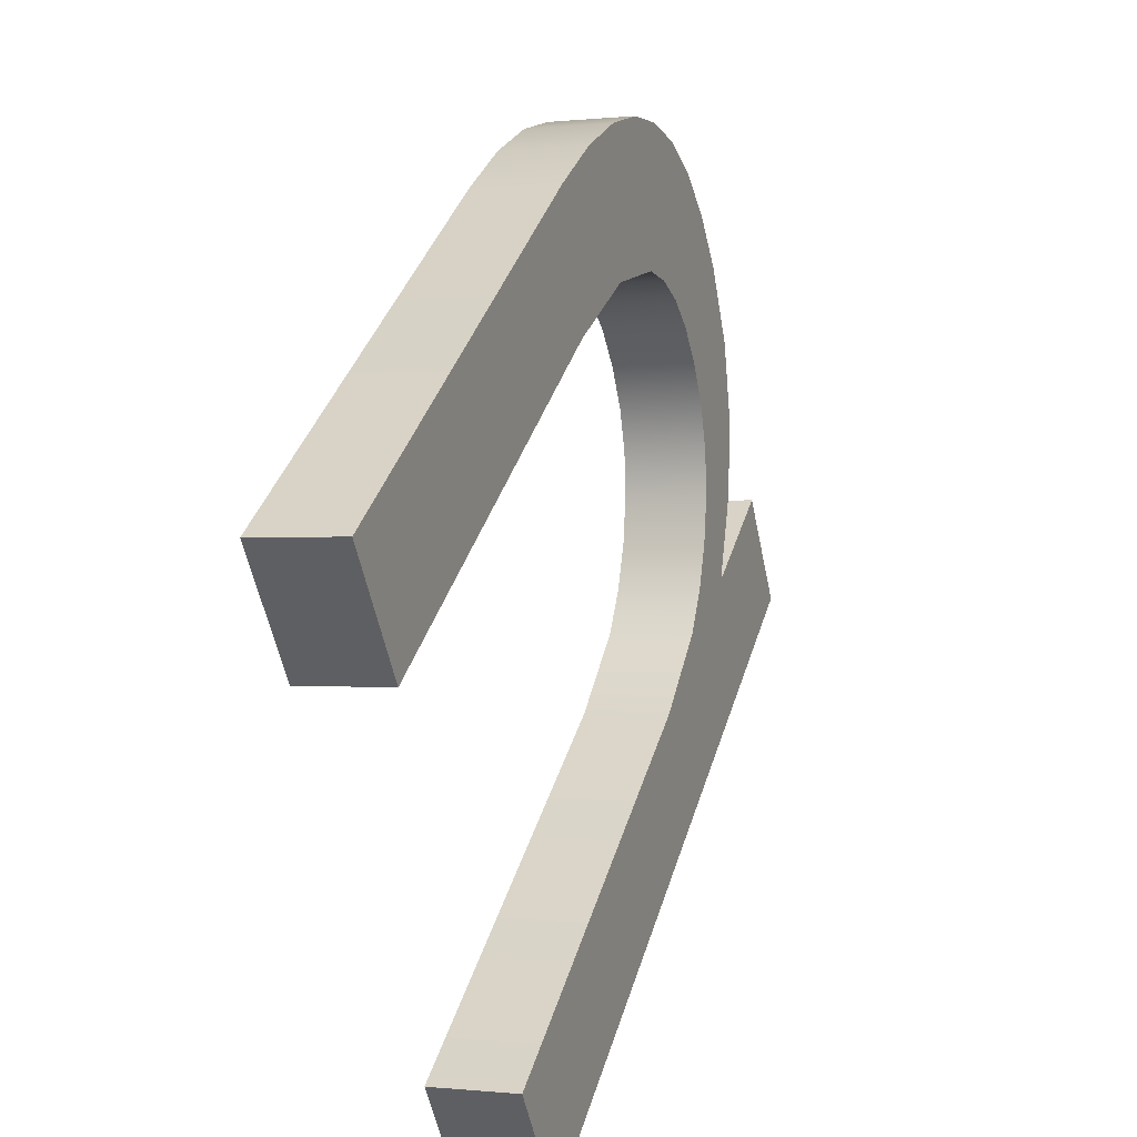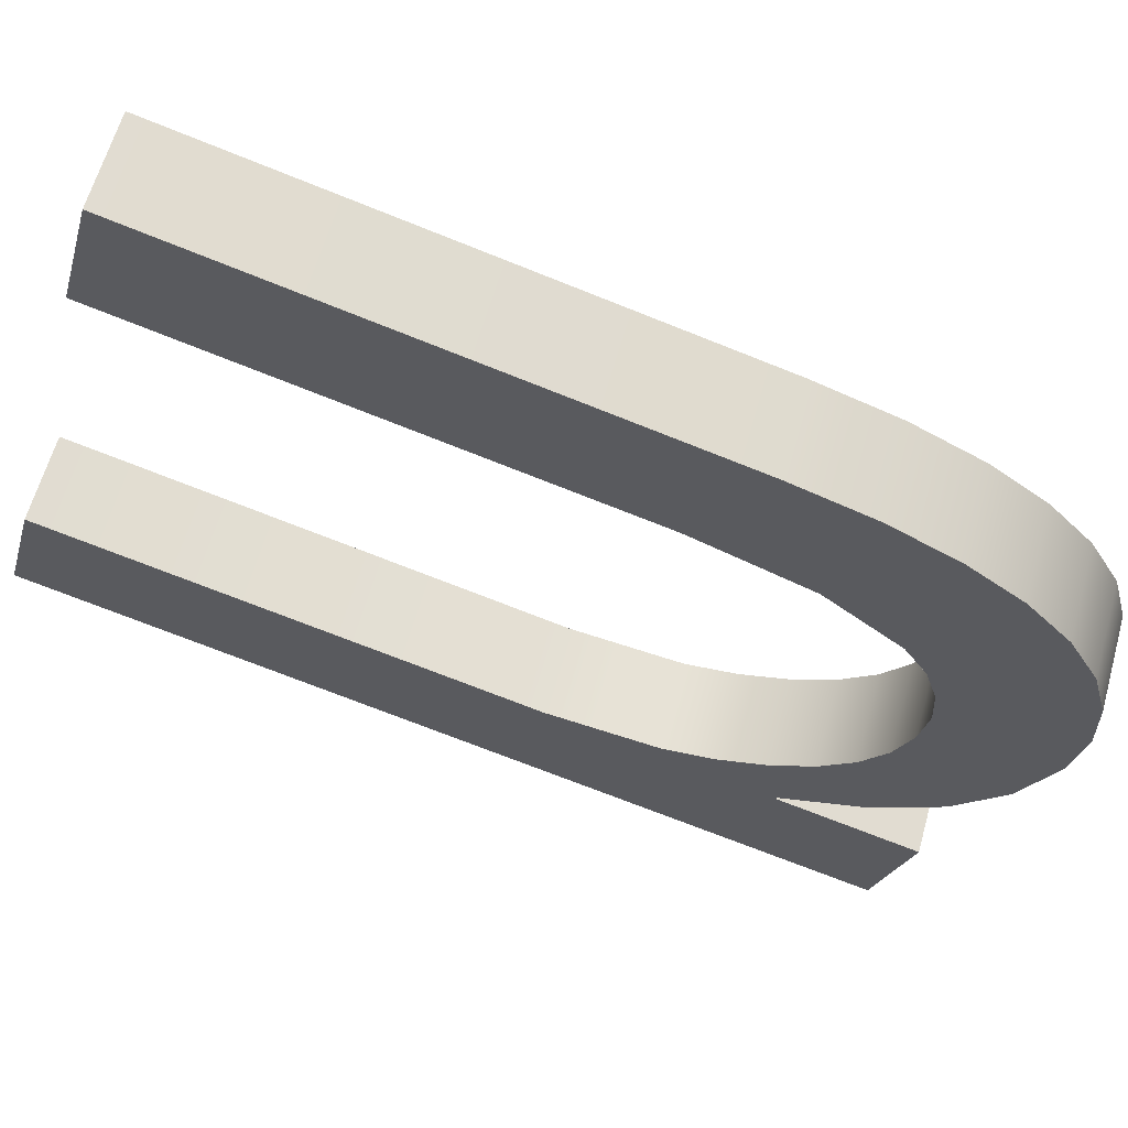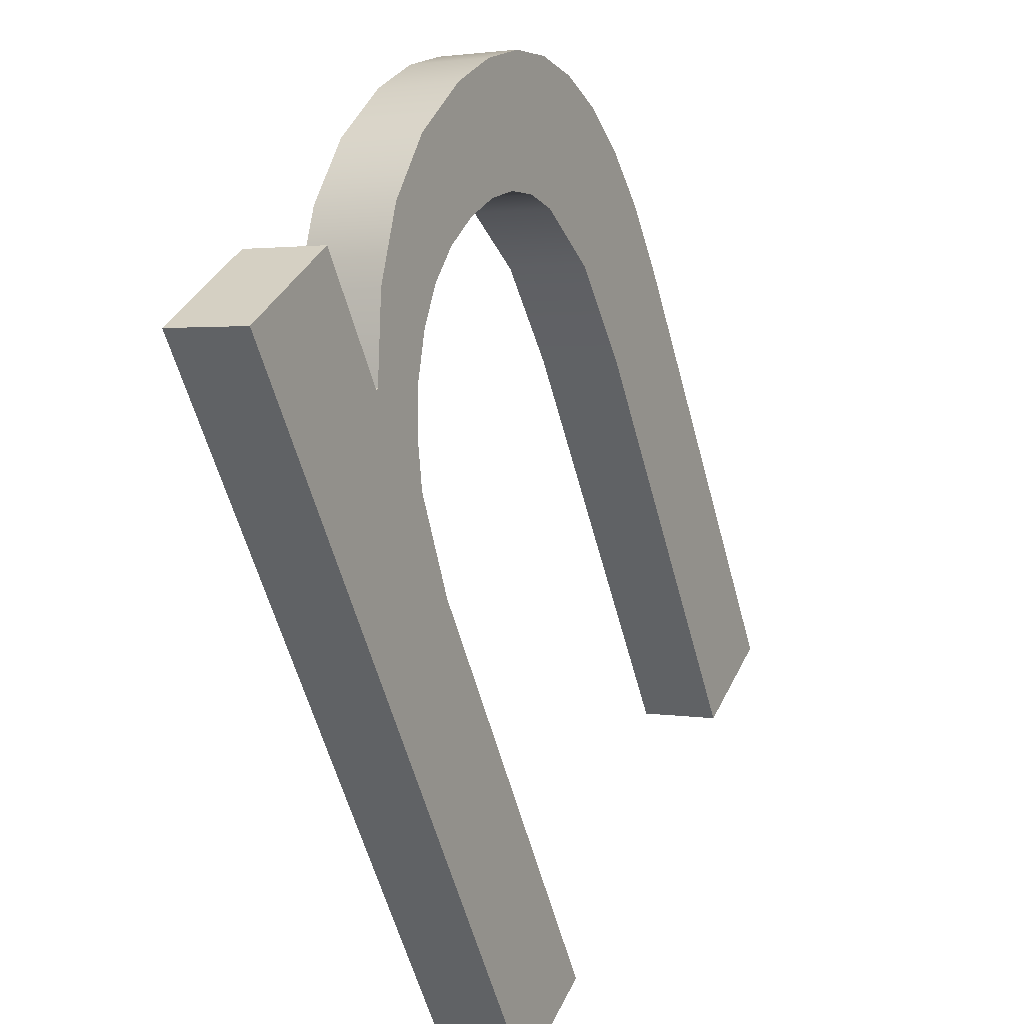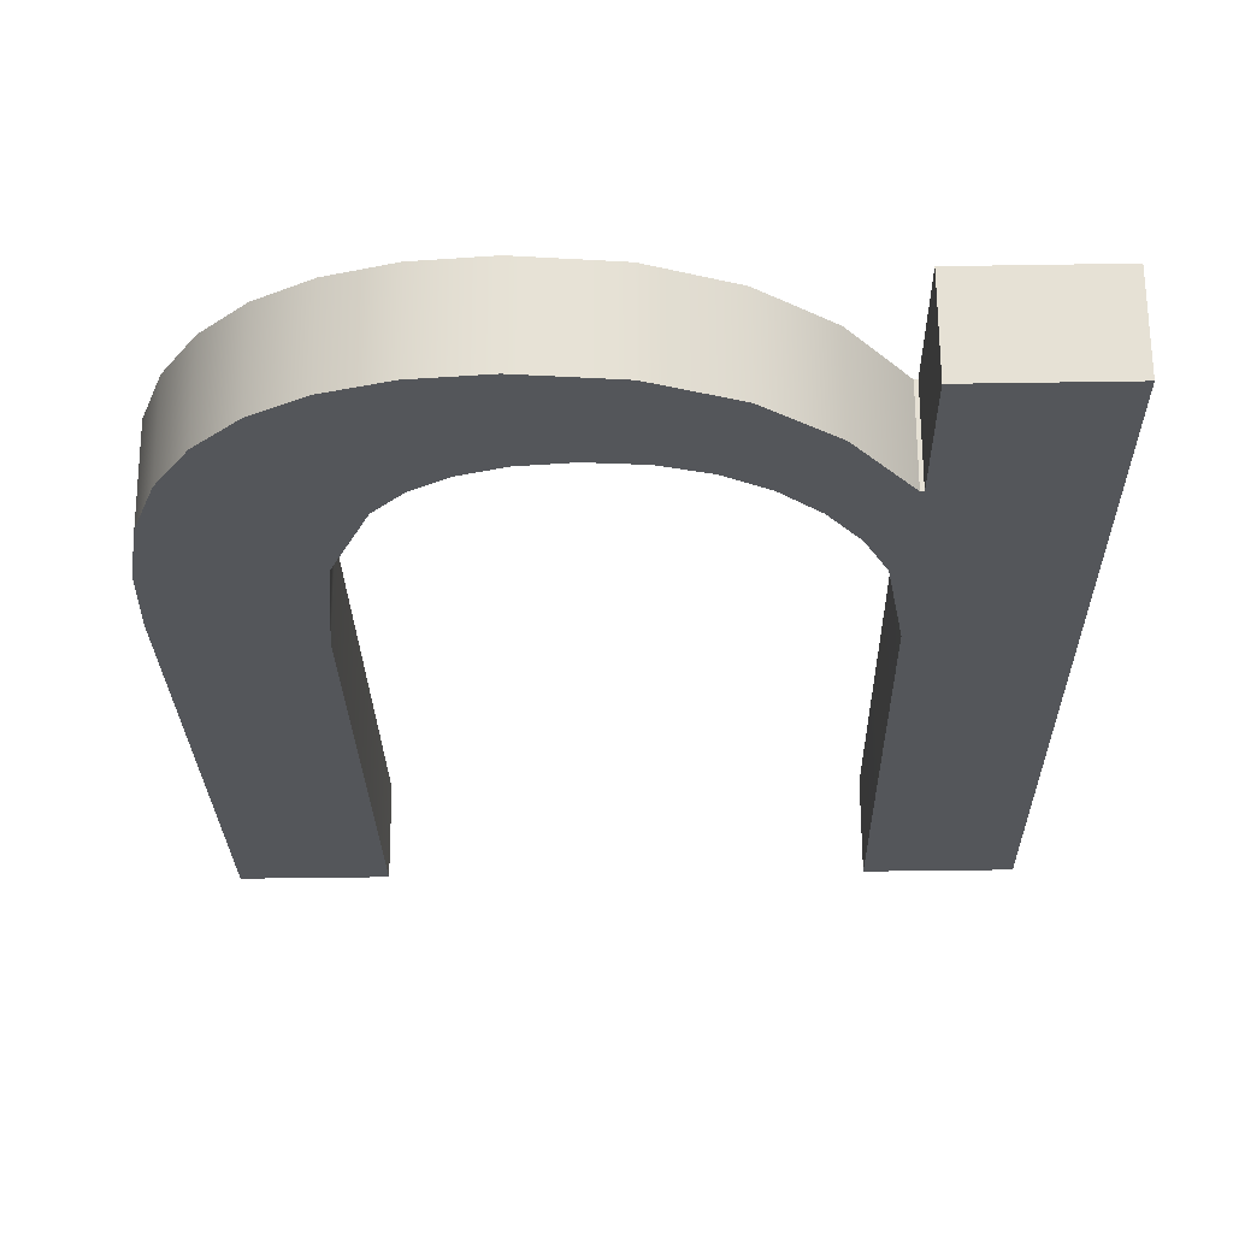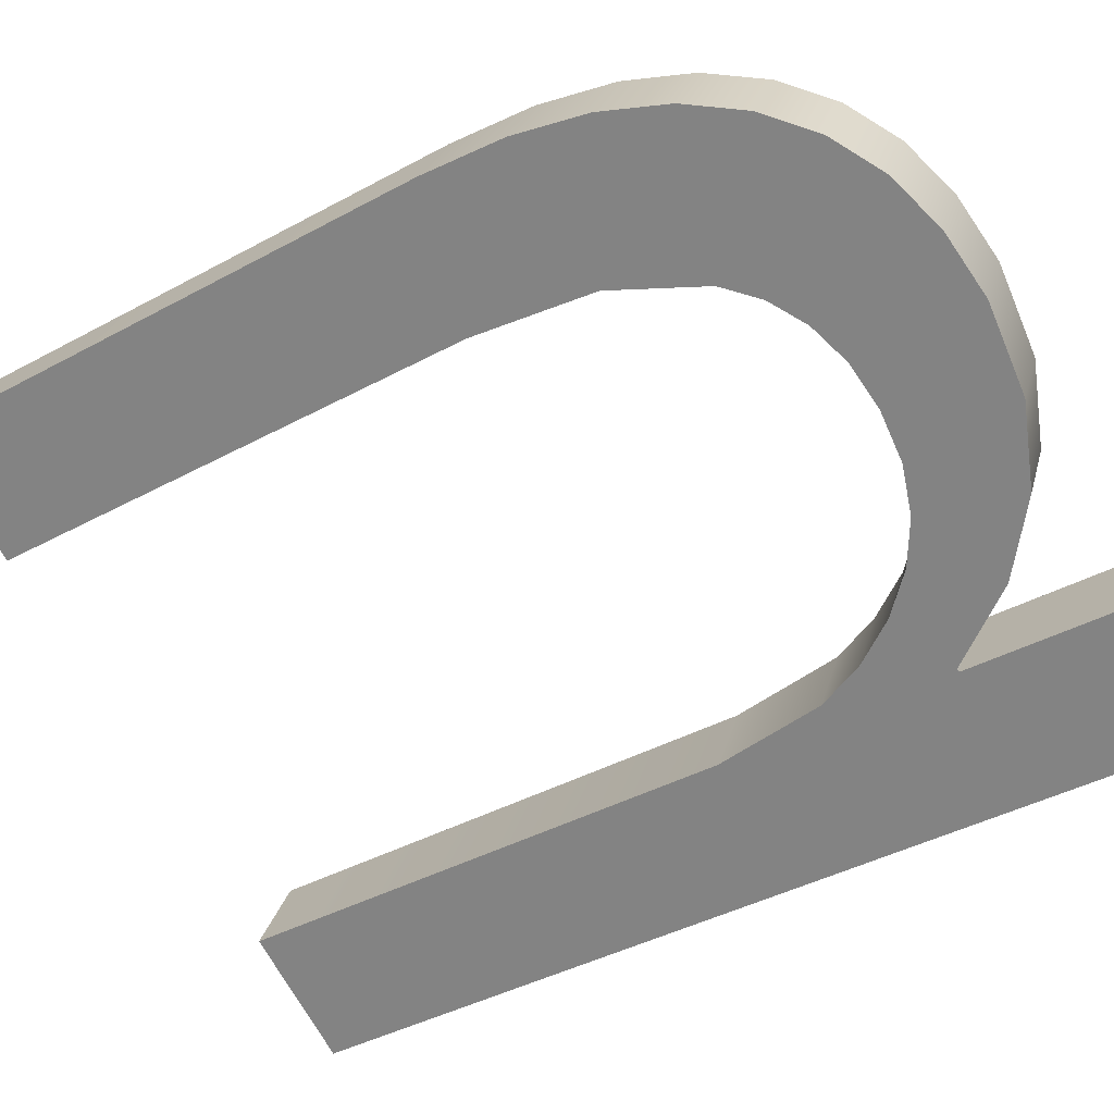
<metadata>
{"format":"obj","ext":"obj","renderer":"f3d","projection":"perspective","resolution":1024,"background":"white","views":[{"elev":-55.9,"azim":101.6,"up":"+Y"},{"elev":-22.6,"azim":75.4,"up":"+Z"},{"elev":38.5,"azim":-66.3,"up":"+Y"},{"elev":-42.0,"azim":-178.9,"up":"+Z"},{"elev":-72.1,"azim":119.5,"up":"+Z"}]}
</metadata>
<code>
o #ID1029
v 0.006669 0.545 0.3982
v 0.006639 0.543 0.3988
v 0.006639 0.545 0.3982
v 0.00679 0.544 0.3986
v 0.007154 0.5456 0.3981
v 0.006979 0.5444 0.3984
v 0.007244 0.5447 0.3983
v 0.007736 0.5461 0.3979
v 0.007567 0.545 0.3982
v 0.007929 0.5453 0.3982
v 0.008417 0.5464 0.3979
v 0.008331 0.5454 0.3981
v 0.008774 0.5454 0.3981
v 0.009195 0.5465 0.3978
v 0.009193 0.5454 0.3981
v 0.009556 0.5453 0.3982
v 0.009789 0.5464 0.3978
v 0.009864 0.5451 0.3982
v 0.01031 0.5463 0.3979
v 0.01012 0.5448 0.3983
v 0.01045 0.5441 0.3985
v 0.01076 0.546 0.398
v 0.01056 0.543 0.3988
v 0.01056 0.5386 0.4001
v 0.01179 0.5386 0.4001
v 0.01113 0.5456 0.3981
v 0.01142 0.5452 0.3982
v 0.01163 0.5447 0.3984
v 0.01175 0.544 0.3985
v 0.01179 0.5433 0.3987
v 0.006639 0.5463 0.3979
v 0.005407 0.5386 0.4001
v 0.005407 0.5463 0.3979
v 0.006639 0.5386 0.4001
v 0.006639 0.545 0.3982
v 0.006639 0.5463 0.3979
v 0.006639 0.543 0.3988
v 0.006639 0.5386 0.4001
v 0.005407 0.5386 0.4001
v 0.005407 0.5463 0.3979
v 0.01179 0.5433 0.3987
v 0.01175 0.544 0.3985
v 0.01179 0.5386 0.4001
v 0.01163 0.5447 0.3984
v 0.01142 0.5452 0.3982
v 0.01113 0.5456 0.3981
v 0.01076 0.546 0.398
v 0.01056 0.5386 0.4001
v 0.01056 0.543 0.3988
v 0.01045 0.5441 0.3985
v 0.01031 0.5463 0.3979
v 0.01012 0.5448 0.3983
v 0.009864 0.5451 0.3982
v 0.009789 0.5464 0.3978
v 0.009556 0.5453 0.3982
v 0.009195 0.5465 0.3978
v 0.009193 0.5454 0.3981
v 0.008774 0.5454 0.3981
v 0.008417 0.5464 0.3979
v 0.008331 0.5454 0.3981
v 0.007929 0.5453 0.3982
v 0.007736 0.5461 0.3979
v 0.007567 0.545 0.3982
v 0.007244 0.5447 0.3983
v 0.007154 0.5456 0.3981
v 0.006979 0.5444 0.3984
v 0.00679 0.544 0.3986
v 0.006669 0.545 0.3982
v 0.01179 0.5388 0.4009
v 0.01056 0.5386 0.4001
v 0.01179 0.5386 0.4001
v 0.01056 0.5388 0.4009
v 0.01056 0.5388 0.4009
v 0.01179 0.5388 0.4009
v 0.01056 0.5386 0.4001
v 0.01179 0.5386 0.4001
v 0.01056 0.5388 0.4009
v 0.01056 0.543 0.3988
v 0.01056 0.5386 0.4001
v 0.01056 0.5432 0.3996
v 0.01056 0.5432 0.3996
v 0.01056 0.5388 0.4009
v 0.01056 0.543 0.3988
v 0.01056 0.5386 0.4001
v 0.01045 0.5443 0.3993
v 0.01045 0.5441 0.3985
v 0.01045 0.5441 0.3985
v 0.01045 0.5443 0.3993
v 0.01012 0.5448 0.3983
v 0.01012 0.545 0.3991
v 0.01012 0.545 0.3991
v 0.01012 0.5448 0.3983
v 0.009864 0.5451 0.3982
v 0.009864 0.5453 0.399
v 0.009864 0.5453 0.399
v 0.009864 0.5451 0.3982
v 0.009556 0.5453 0.3982
v 0.009556 0.5455 0.3989
v 0.009556 0.5455 0.3989
v 0.009556 0.5453 0.3982
v 0.009193 0.5456 0.3989
v 0.009193 0.5454 0.3981
v 0.009193 0.5456 0.3989
v 0.009193 0.5454 0.3981
v 0.008774 0.5454 0.3981
v 0.008774 0.5457 0.3989
v 0.008774 0.5457 0.3989
v 0.008774 0.5454 0.3981
v 0.008331 0.5454 0.3981
v 0.008331 0.5456 0.3989
v 0.008331 0.5456 0.3989
v 0.008331 0.5454 0.3981
v 0.007929 0.5453 0.3982
v 0.007929 0.5455 0.399
v 0.007929 0.5455 0.399
v 0.007929 0.5453 0.3982
v 0.007567 0.545 0.3982
v 0.007567 0.5453 0.399
v 0.007567 0.5453 0.399
v 0.007567 0.545 0.3982
v 0.007244 0.5447 0.3983
v 0.007244 0.545 0.3991
v 0.007244 0.545 0.3991
v 0.007244 0.5447 0.3983
v 0.006979 0.5446 0.3992
v 0.006979 0.5444 0.3984
v 0.006979 0.5446 0.3992
v 0.006979 0.5444 0.3984
v 0.00679 0.5442 0.3993
v 0.00679 0.544 0.3986
v 0.00679 0.5442 0.3993
v 0.00679 0.544 0.3986
v 0.006639 0.5432 0.3996
v 0.006639 0.543 0.3988
v 0.006639 0.5432 0.3996
v 0.006639 0.543 0.3988
v 0.006639 0.5388 0.4009
v 0.006639 0.5386 0.4001
v 0.006639 0.5388 0.4009
v 0.006639 0.5386 0.4001
v 0.006639 0.5388 0.4009
v 0.005407 0.5386 0.4001
v 0.006639 0.5386 0.4001
v 0.005407 0.5388 0.4009
v 0.005407 0.5388 0.4009
v 0.006639 0.5388 0.4009
v 0.005407 0.5386 0.4001
v 0.006639 0.5386 0.4001
v 0.005407 0.5388 0.4009
v 0.005407 0.5463 0.3979
v 0.005407 0.5386 0.4001
v 0.005407 0.5465 0.3987
v 0.005407 0.5465 0.3987
v 0.005407 0.5388 0.4009
v 0.005407 0.5463 0.3979
v 0.005407 0.5386 0.4001
v 0.005407 0.5465 0.3987
v 0.006639 0.5463 0.3979
v 0.005407 0.5463 0.3979
v 0.006639 0.5465 0.3987
v 0.006639 0.5465 0.3987
v 0.005407 0.5465 0.3987
v 0.006639 0.5463 0.3979
v 0.005407 0.5463 0.3979
v 0.006639 0.5463 0.3979
v 0.006639 0.5452 0.399
v 0.006639 0.545 0.3982
v 0.006639 0.5465 0.3987
v 0.006639 0.5465 0.3987
v 0.006639 0.5463 0.3979
v 0.006639 0.5452 0.399
v 0.006639 0.545 0.3982
v 0.006639 0.5452 0.399
v 0.006669 0.545 0.3982
v 0.006639 0.545 0.3982
v 0.006669 0.5452 0.399
v 0.006669 0.5452 0.399
v 0.006639 0.5452 0.399
v 0.006669 0.545 0.3982
v 0.006639 0.545 0.3982
v 0.007154 0.5459 0.3988
v 0.006669 0.545 0.3982
v 0.006669 0.5452 0.399
v 0.007154 0.5456 0.3981
v 0.007154 0.5456 0.3981
v 0.007154 0.5459 0.3988
v 0.006669 0.545 0.3982
v 0.006669 0.5452 0.399
v 0.007736 0.5463 0.3987
v 0.007736 0.5461 0.3979
v 0.007736 0.5463 0.3987
v 0.007736 0.5461 0.3979
v 0.008417 0.5464 0.3979
v 0.008417 0.5466 0.3986
v 0.008417 0.5466 0.3986
v 0.008417 0.5464 0.3979
v 0.009195 0.5465 0.3978
v 0.009195 0.5467 0.3986
v 0.009195 0.5467 0.3986
v 0.009195 0.5465 0.3978
v 0.009789 0.5464 0.3978
v 0.009789 0.5466 0.3986
v 0.009789 0.5466 0.3986
v 0.009789 0.5464 0.3978
v 0.01031 0.5465 0.3987
v 0.01031 0.5463 0.3979
v 0.01031 0.5465 0.3987
v 0.01031 0.5463 0.3979
v 0.01076 0.546 0.398
v 0.01076 0.5462 0.3987
v 0.01076 0.5462 0.3987
v 0.01076 0.546 0.398
v 0.01113 0.5459 0.3988
v 0.01113 0.5456 0.3981
v 0.01113 0.5459 0.3988
v 0.01113 0.5456 0.3981
v 0.01142 0.5454 0.399
v 0.01142 0.5452 0.3982
v 0.01142 0.5454 0.399
v 0.01142 0.5452 0.3982
v 0.01163 0.5449 0.3991
v 0.01163 0.5447 0.3984
v 0.01163 0.5449 0.3991
v 0.01163 0.5447 0.3984
v 0.01175 0.5442 0.3993
v 0.01175 0.544 0.3985
v 0.01175 0.5442 0.3993
v 0.01175 0.544 0.3985
v 0.01179 0.5435 0.3995
v 0.01179 0.5433 0.3987
v 0.01179 0.5435 0.3995
v 0.01179 0.5433 0.3987
v 0.01179 0.5388 0.4009
v 0.01179 0.5386 0.4001
v 0.01179 0.5388 0.4009
v 0.01179 0.5386 0.4001
v 0.01179 0.5388 0.4009
v 0.01056 0.5432 0.3996
v 0.01056 0.5388 0.4009
v 0.01076 0.5462 0.3987
v 0.01113 0.5459 0.3988
v 0.01142 0.5454 0.399
v 0.01163 0.5449 0.3991
v 0.01175 0.5442 0.3993
v 0.01179 0.5435 0.3995
v 0.006639 0.5388 0.4009
v 0.005407 0.5465 0.3987
v 0.005407 0.5388 0.4009
v 0.006639 0.5465 0.3987
v 0.006639 0.5452 0.399
v 0.006639 0.5432 0.3996
v 0.00679 0.5442 0.3993
v 0.006669 0.5452 0.399
v 0.007154 0.5459 0.3988
v 0.006979 0.5446 0.3992
v 0.007244 0.545 0.3991
v 0.007736 0.5463 0.3987
v 0.007567 0.5453 0.399
v 0.007929 0.5455 0.399
v 0.008417 0.5466 0.3986
v 0.008331 0.5456 0.3989
v 0.008774 0.5457 0.3989
v 0.009195 0.5467 0.3986
v 0.009193 0.5456 0.3989
v 0.009556 0.5455 0.3989
v 0.009789 0.5466 0.3986
v 0.009864 0.5453 0.399
v 0.01031 0.5465 0.3987
v 0.01012 0.545 0.3991
v 0.01045 0.5443 0.3993
v 0.01056 0.5432 0.3996
v 0.01045 0.5443 0.3993
v 0.01076 0.5462 0.3987
v 0.01031 0.5465 0.3987
v 0.01012 0.545 0.3991
v 0.009864 0.5453 0.399
v 0.009789 0.5466 0.3986
v 0.009556 0.5455 0.3989
v 0.009195 0.5467 0.3986
v 0.009193 0.5456 0.3989
v 0.008774 0.5457 0.3989
v 0.008417 0.5466 0.3986
v 0.008331 0.5456 0.3989
v 0.007929 0.5455 0.399
v 0.007736 0.5463 0.3987
v 0.007567 0.5453 0.399
v 0.007244 0.545 0.3991
v 0.007154 0.5459 0.3988
v 0.006979 0.5446 0.3992
v 0.00679 0.5442 0.3993
v 0.006669 0.5452 0.399
v 0.006639 0.5452 0.399
v 0.006639 0.5432 0.3996
v 0.006639 0.5388 0.4009
v 0.006639 0.5465 0.3987
v 0.005407 0.5465 0.3987
v 0.005407 0.5388 0.4009
v 0.01179 0.5435 0.3995
v 0.01179 0.5388 0.4009
v 0.01175 0.5442 0.3993
v 0.01163 0.5449 0.3991
v 0.01142 0.5454 0.399
v 0.01113 0.5459 0.3988
v 0.01056 0.5388 0.4009
f 1 2 3
f 2 1 4
f 4 1 5
f 4 5 6
f 6 5 7
f 7 5 8
f 7 8 9
f 9 8 10
f 10 8 11
f 10 11 12
f 12 11 13
f 13 11 14
f 13 14 15
f 15 14 16
f 16 14 17
f 16 17 18
f 18 17 19
f 18 19 20
f 20 19 21
f 21 19 22
f 21 22 23
f 23 22 24
f 24 22 25
f 25 22 26
f 25 26 27
f 25 27 28
f 25 28 29
f 25 29 30
f 31 32 33
f 32 31 2
f 32 2 34
f 2 31 3
f 35 36 37
f 38 37 39
f 37 36 39
f 40 39 36
f 41 42 43
f 42 44 43
f 44 45 43
f 45 46 43
f 46 47 43
f 43 47 48
f 48 47 49
f 49 47 50
f 47 51 50
f 50 51 52
f 52 51 53
f 51 54 53
f 53 54 55
f 54 56 55
f 55 56 57
f 57 56 58
f 56 59 58
f 58 59 60
f 60 59 61
f 59 62 61
f 61 62 63
f 63 62 64
f 62 65 64
f 64 65 66
f 66 65 67
f 65 68 67
f 67 68 37
f 35 37 68
f 69 70 71
f 70 69 72
f 73 74 75
f 76 75 74
f 77 78 79
f 78 77 80
f 81 82 83
f 84 83 82
f 85 78 80
f 78 85 86
f 87 88 83
f 81 83 88
f 85 89 86
f 89 85 90
f 91 88 92
f 87 92 88
f 90 93 89
f 93 90 94
f 95 91 96
f 92 96 91
f 94 97 93
f 97 94 98
f 99 95 100
f 96 100 95
f 97 101 102
f 101 97 98
f 99 100 103
f 104 103 100
f 101 105 102
f 105 101 106
f 107 103 108
f 104 108 103
f 106 109 105
f 109 106 110
f 111 107 112
f 108 112 107
f 110 113 109
f 113 110 114
f 115 111 116
f 112 116 111
f 114 117 113
f 117 114 118
f 119 115 120
f 116 120 115
f 118 121 117
f 121 118 122
f 123 119 124
f 120 124 119
f 121 125 126
f 125 121 122
f 123 124 127
f 128 127 124
f 126 129 130
f 129 126 125
f 127 128 131
f 132 131 128
f 130 133 134
f 133 130 129
f 131 132 135
f 136 135 132
f 134 137 138
f 137 134 133
f 135 136 139
f 140 139 136
f 141 142 143
f 142 141 144
f 145 146 147
f 148 147 146
f 149 150 151
f 150 149 152
f 153 154 155
f 156 155 154
f 157 158 159
f 158 157 160
f 161 162 163
f 164 163 162
f 165 166 167
f 166 165 168
f 169 170 171
f 172 171 170
f 173 174 175
f 174 173 176
f 177 178 179
f 180 179 178
f 181 182 183
f 182 181 184
f 185 186 187
f 188 187 186
f 184 189 190
f 189 184 181
f 186 185 191
f 192 191 185
f 189 193 190
f 193 189 194
f 195 191 196
f 192 196 191
f 194 197 193
f 197 194 198
f 199 195 200
f 196 200 195
f 198 201 197
f 201 198 202
f 203 199 204
f 200 204 199
f 201 205 206
f 205 201 202
f 203 204 207
f 208 207 204
f 205 209 206
f 209 205 210
f 211 207 212
f 208 212 207
f 209 213 214
f 213 209 210
f 211 212 215
f 216 215 212
f 214 217 218
f 217 214 213
f 215 216 219
f 220 219 216
f 218 221 222
f 221 218 217
f 219 220 223
f 224 223 220
f 222 225 226
f 225 222 221
f 223 224 227
f 228 227 224
f 226 229 230
f 229 226 225
f 227 228 231
f 232 231 228
f 230 233 234
f 233 230 229
f 231 232 235
f 236 235 232
f 237 238 239
f 238 237 240
f 240 237 241
f 241 237 242
f 242 237 243
f 243 237 244
f 244 237 245
f 246 247 248
f 247 246 249
f 249 246 250
f 250 246 251
f 250 251 252
f 250 252 253
f 253 252 254
f 254 252 255
f 254 255 256
f 254 256 257
f 257 256 258
f 257 258 259
f 257 259 260
f 260 259 261
f 260 261 262
f 260 262 263
f 263 262 264
f 263 264 265
f 263 265 266
f 266 265 267
f 266 267 268
f 268 267 269
f 268 269 270
f 268 270 240
f 240 270 238
f 271 272 273
f 273 272 274
f 272 275 274
f 275 276 274
f 274 276 277
f 276 278 277
f 277 278 279
f 278 280 279
f 280 281 279
f 279 281 282
f 281 283 282
f 283 284 282
f 282 284 285
f 284 286 285
f 286 287 285
f 285 287 288
f 287 289 288
f 289 290 288
f 288 290 291
f 291 290 292
f 290 293 292
f 293 294 292
f 292 294 295
f 295 294 296
f 297 296 294
f 298 299 300
f 300 299 301
f 301 299 302
f 302 299 303
f 303 299 273
f 273 299 271
f 304 271 299

</code>
